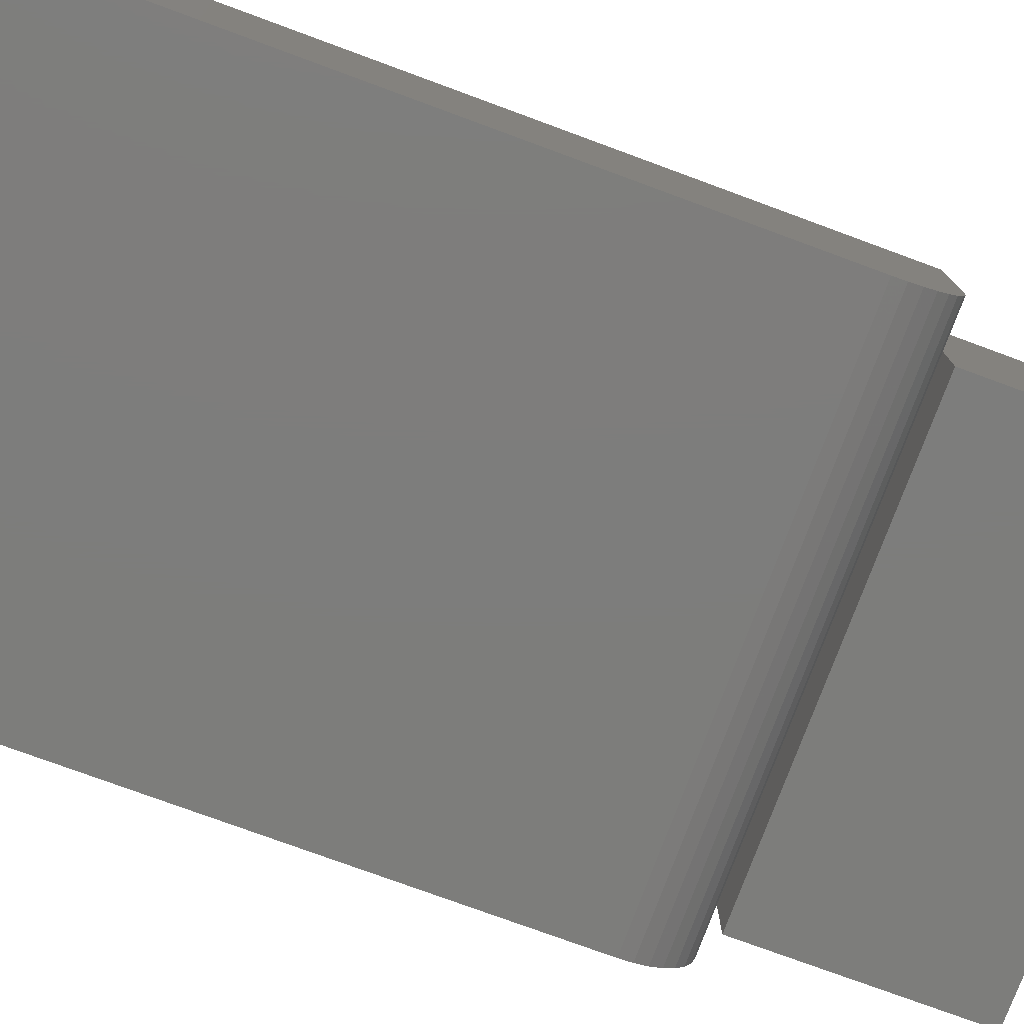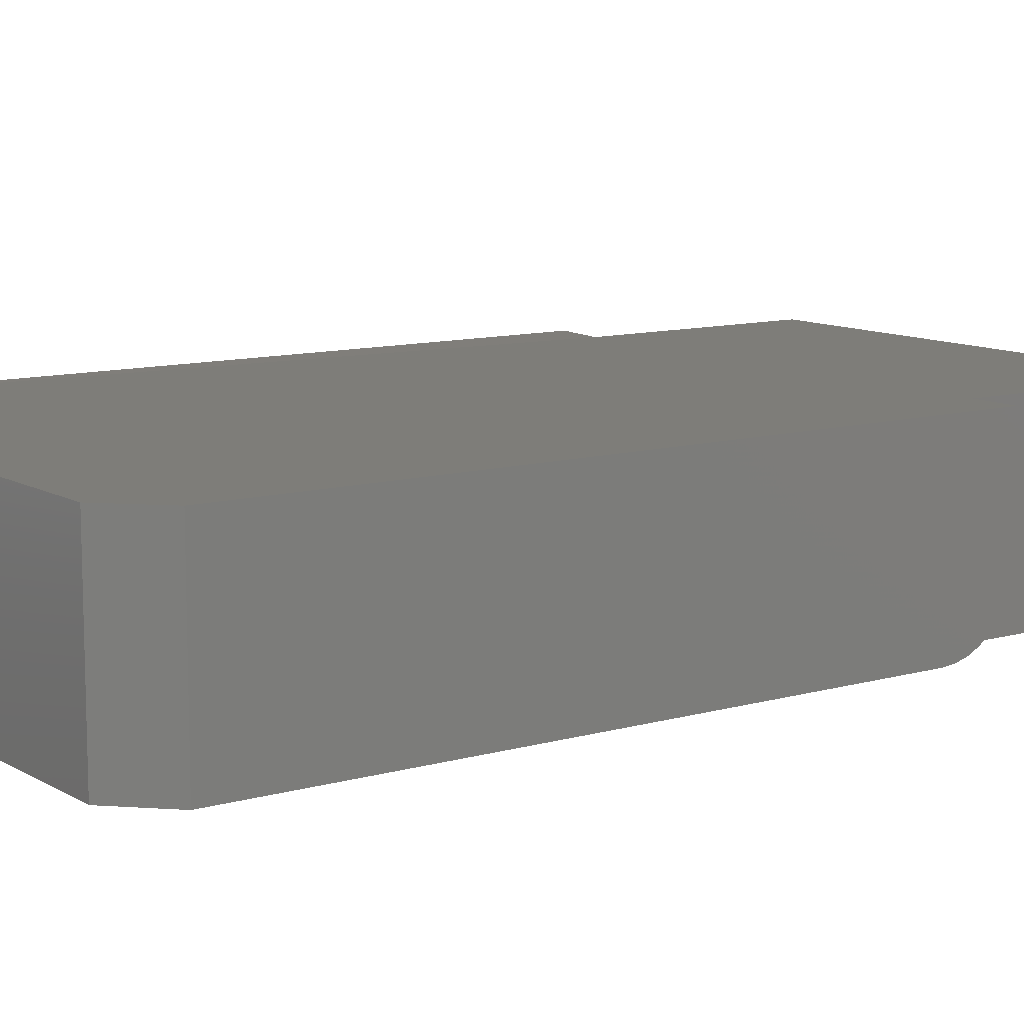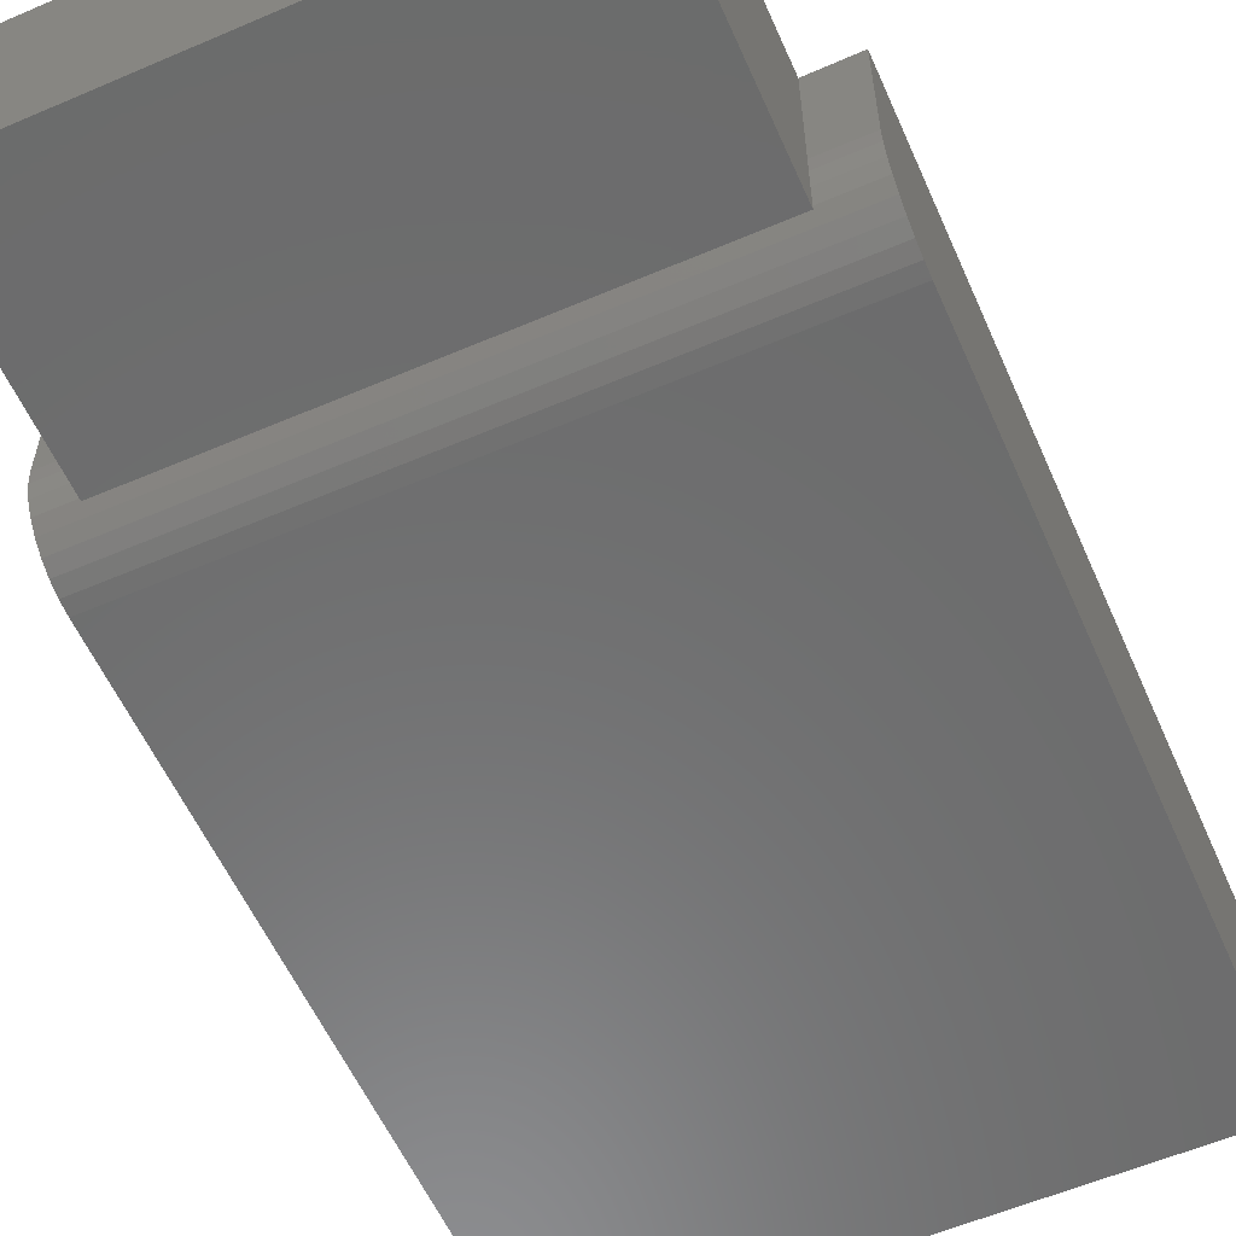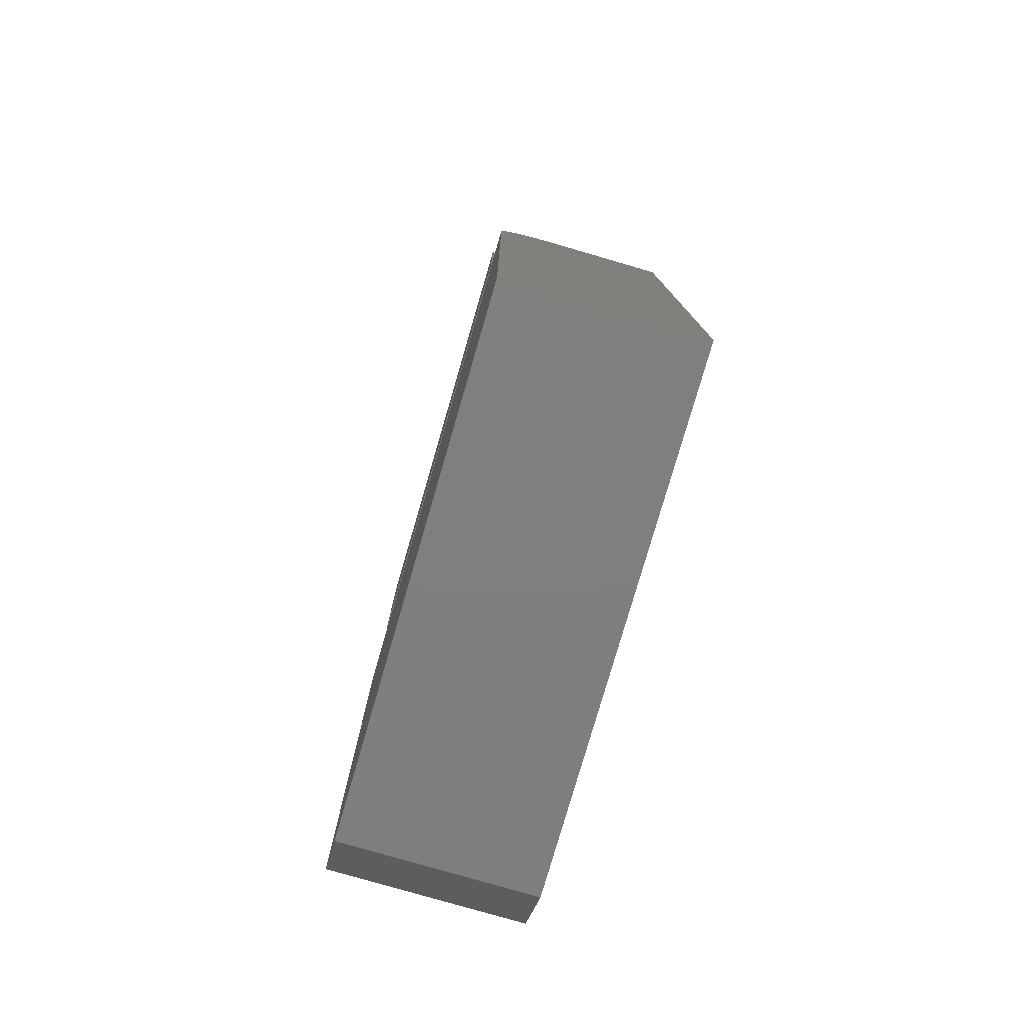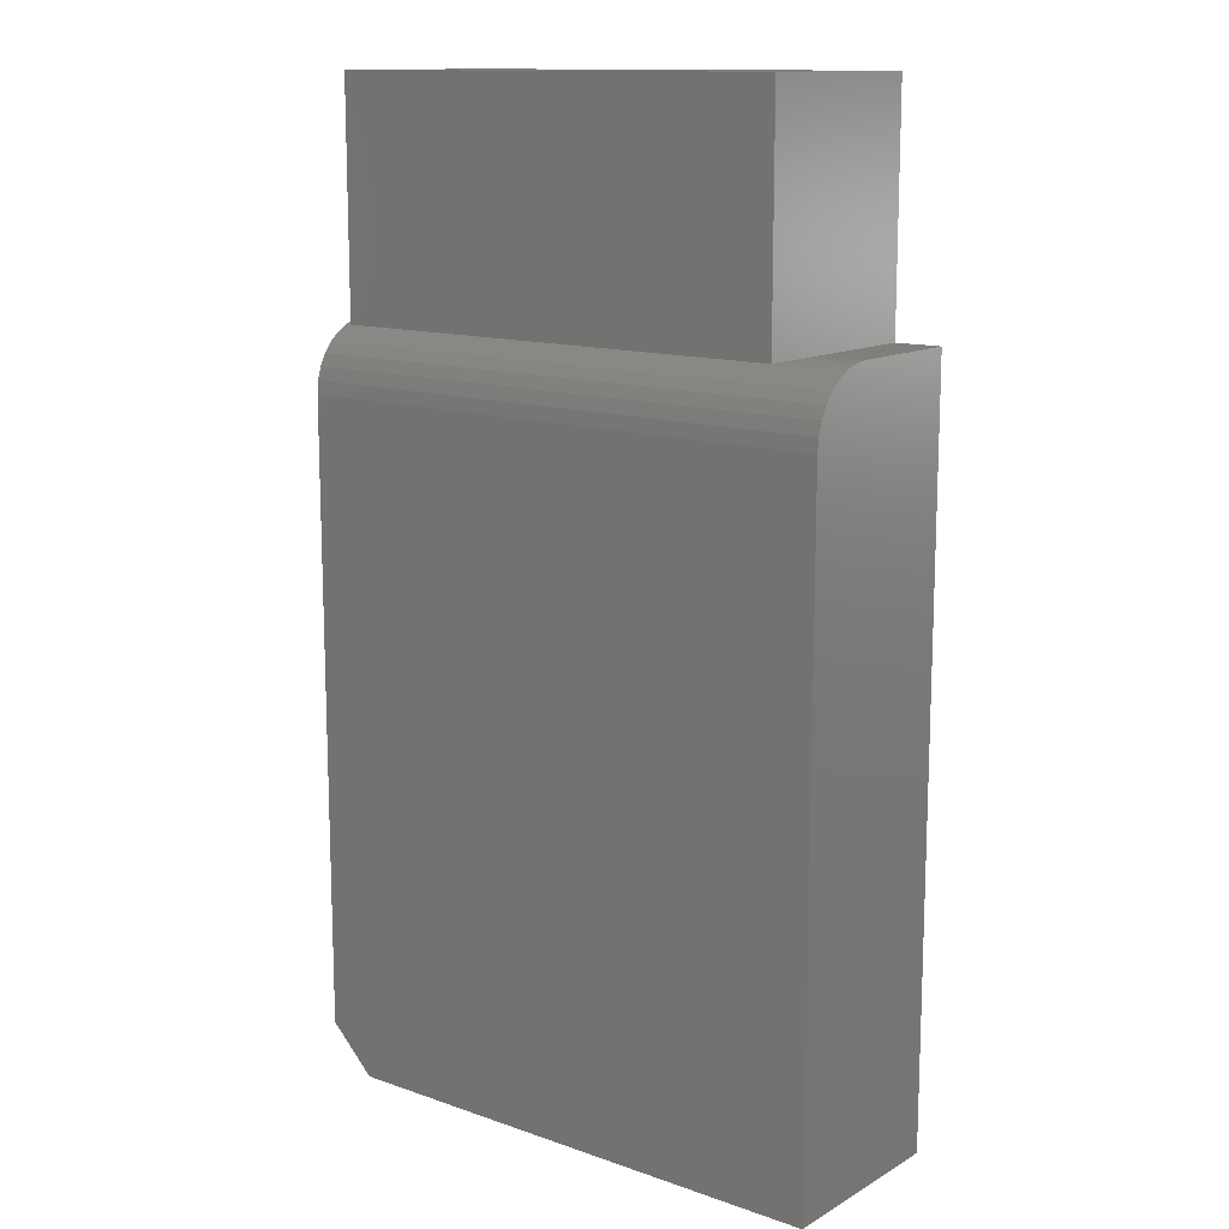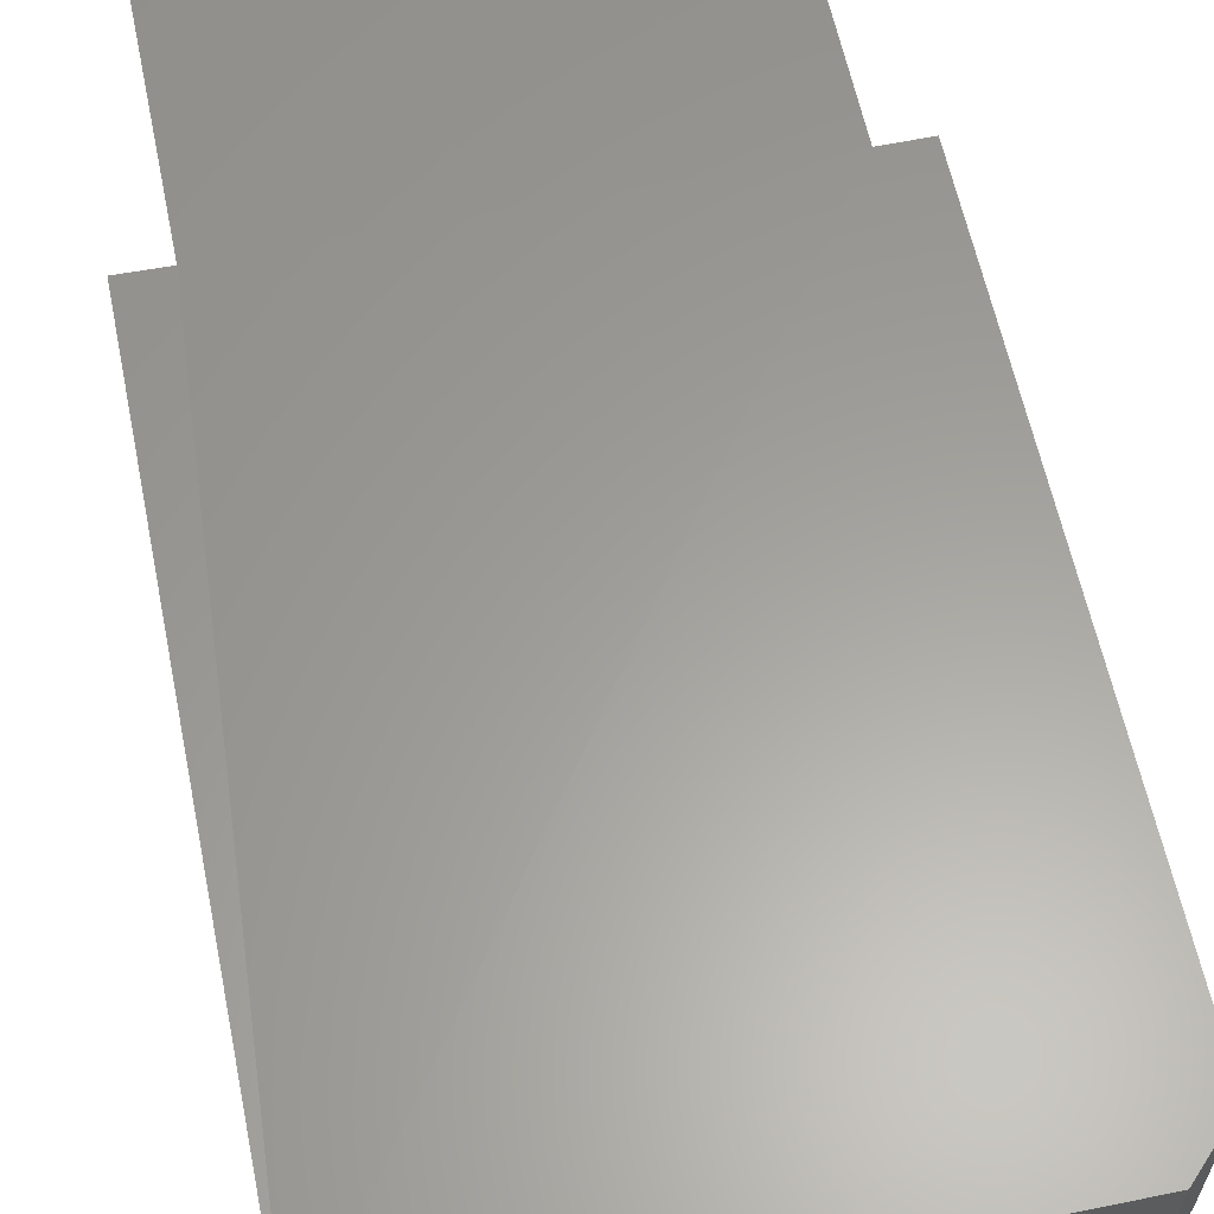
<metadata>
{"format":"stl","ext":"stl","renderer":"f3d","projection":"perspective","resolution":1024,"background":"white","views":[{"elev":-76.7,"azim":-110.2,"up":"+Y"},{"elev":10.6,"azim":-125.5,"up":"+Y"},{"elev":-58.1,"azim":23.9,"up":"+Y"},{"elev":-78.8,"azim":73.8,"up":"+Z"},{"elev":13.1,"azim":38.2,"up":"+Z"},{"elev":60.9,"azim":168.3,"up":"+Y"}]}
</metadata>
<code>
# stl→obj: 36 verts, 68 faces
v -0.1562 -0.0625 0.5078
v -0.1562 -0.01562 0.5078
v 0.1641 -0.0625 0.5078
v 0.1641 -0.01562 0.5078
v 0.1953 -0.01562 0.5078
v 0.1641 0.06563 0.5078
v 0.1953 0.06645 0.5078
v -0.1875 -0.01562 0.5078
v -0.1875 0.06645 0.5078
v -0.1562 0.06645 0.5078
v 0.1953 0.06645 0
v -0.1562 0.06645 0
v -0.1875 0.06645 0.03125
v -0.1875 -0.02477 0.5069
v 0.1953 -0.02477 0.5069
v -0.1875 -0.0625 0.4609
v 0.1953 -0.0625 0.4609
v -0.1875 -0.0616 0.4701
v 0.1953 -0.0616 0.4701
v -0.1875 -0.05893 0.4789
v 0.1953 -0.05893 0.4789
v -0.1875 -0.0546 0.487
v 0.1953 -0.0546 0.487
v -0.1875 -0.04877 0.4941
v 0.1953 -0.04877 0.4941
v -0.1875 -0.04167 0.4999
v 0.1953 -0.04167 0.4999
v -0.1875 -0.03356 0.5042
v 0.1953 -0.03356 0.5042
v -0.1562 0.06563 0.6641
v -0.1562 -0.0625 0.6641
v 0.1641 0.06563 0.6641
v 0.1641 -0.0625 0.6641
v -0.1875 -0.0625 0.03125
v 0.1953 -0.0625 0
v -0.1562 -0.0625 0
f 1 2 3
f 3 2 4
f 4 5 6
f 6 5 7
f 8 2 9
f 9 2 10
f 11 12 13
f 11 13 9
f 11 9 10
f 11 10 6
f 11 6 7
f 14 15 5
f 14 5 4
f 14 4 2
f 14 2 8
f 16 17 18
f 18 17 19
f 18 19 20
f 20 19 21
f 20 21 22
f 22 21 23
f 22 23 24
f 24 23 25
f 24 25 26
f 26 25 27
f 26 27 28
f 28 27 29
f 28 29 14
f 14 29 15
f 30 10 31
f 31 10 2
f 31 2 1
f 32 6 30
f 30 6 10
f 33 3 32
f 32 3 4
f 32 4 6
f 31 33 30
f 30 33 32
f 31 1 33
f 33 1 3
f 8 28 14
f 9 13 34
f 9 34 16
f 9 16 18
f 9 18 20
f 9 20 22
f 9 22 24
f 9 24 26
f 9 26 28
f 9 28 8
f 17 16 35
f 35 16 34
f 35 34 36
f 36 12 35
f 35 12 11
f 13 12 34
f 34 12 36
f 5 15 29
f 7 5 29
f 7 29 27
f 7 27 25
f 7 25 23
f 7 23 21
f 7 21 19
f 7 19 17
f 7 17 35
f 7 35 11

</code>
